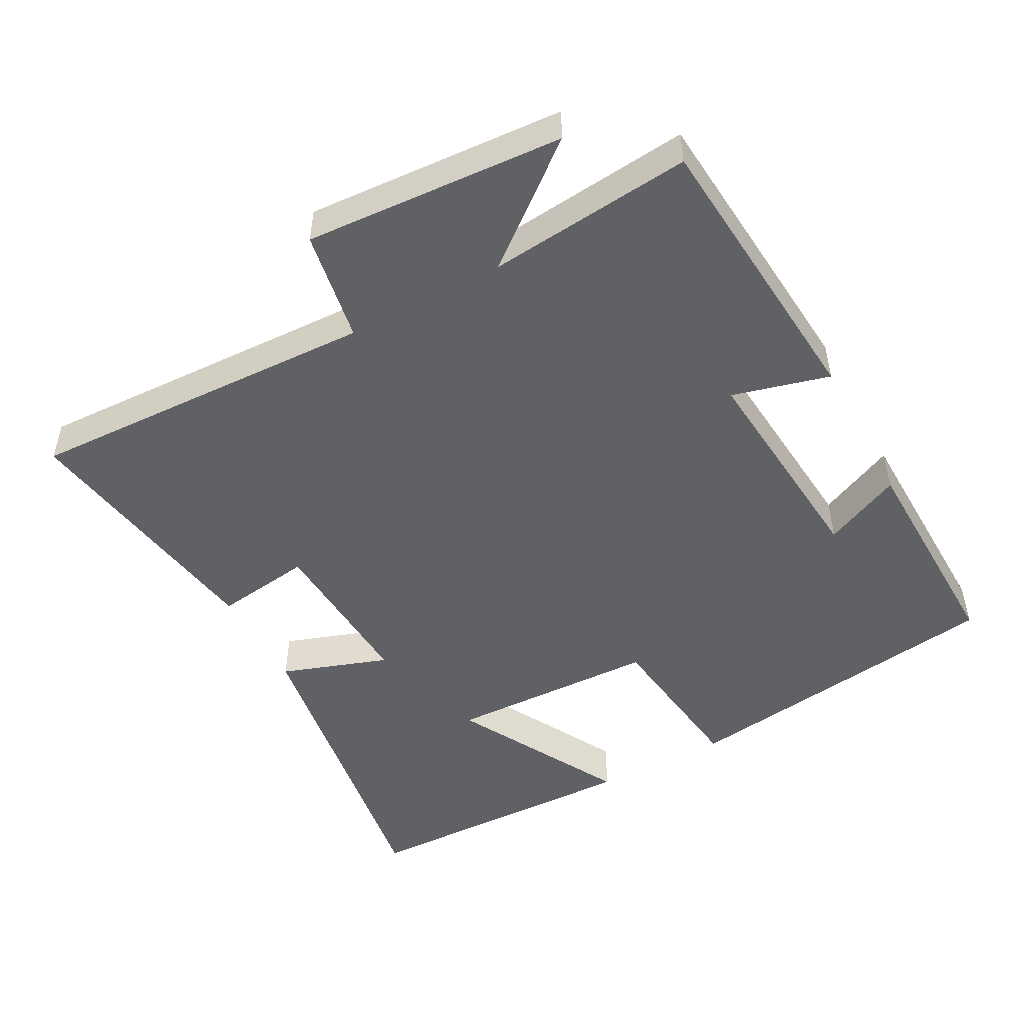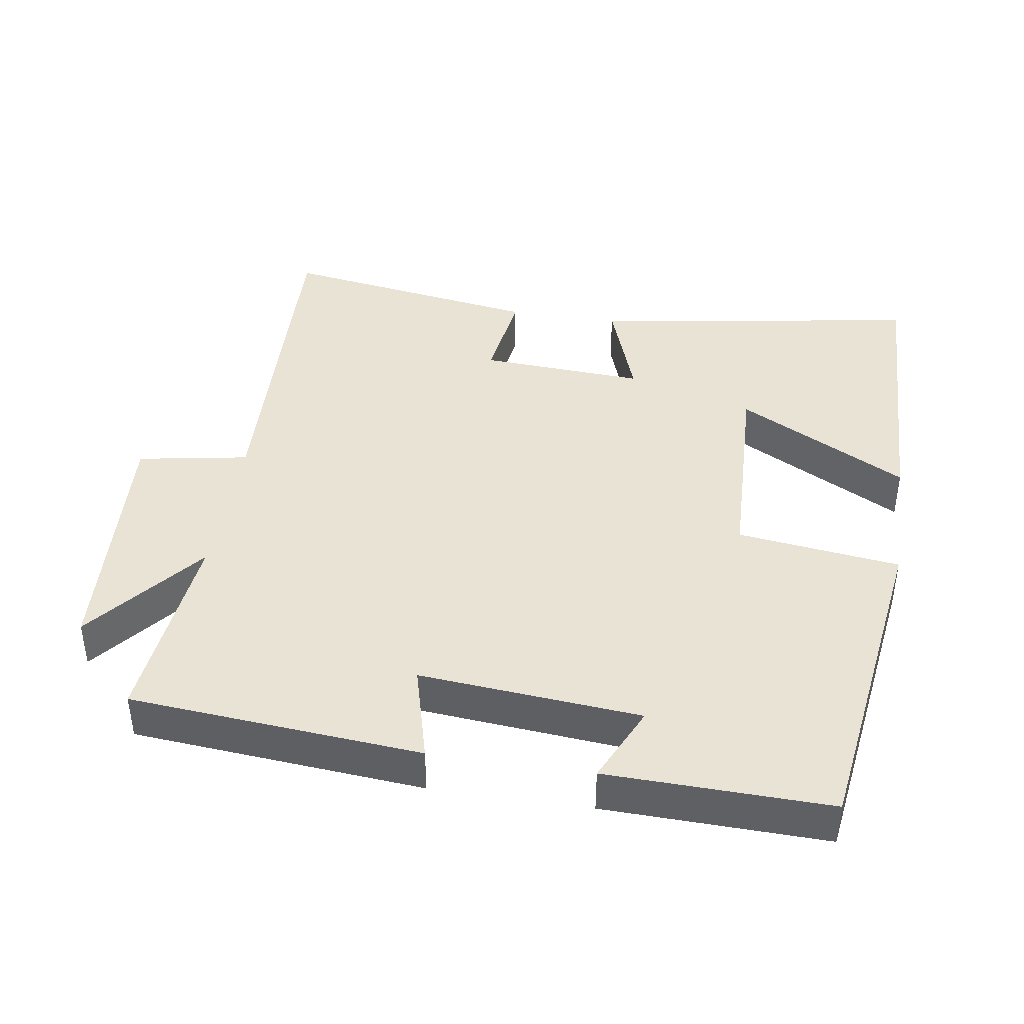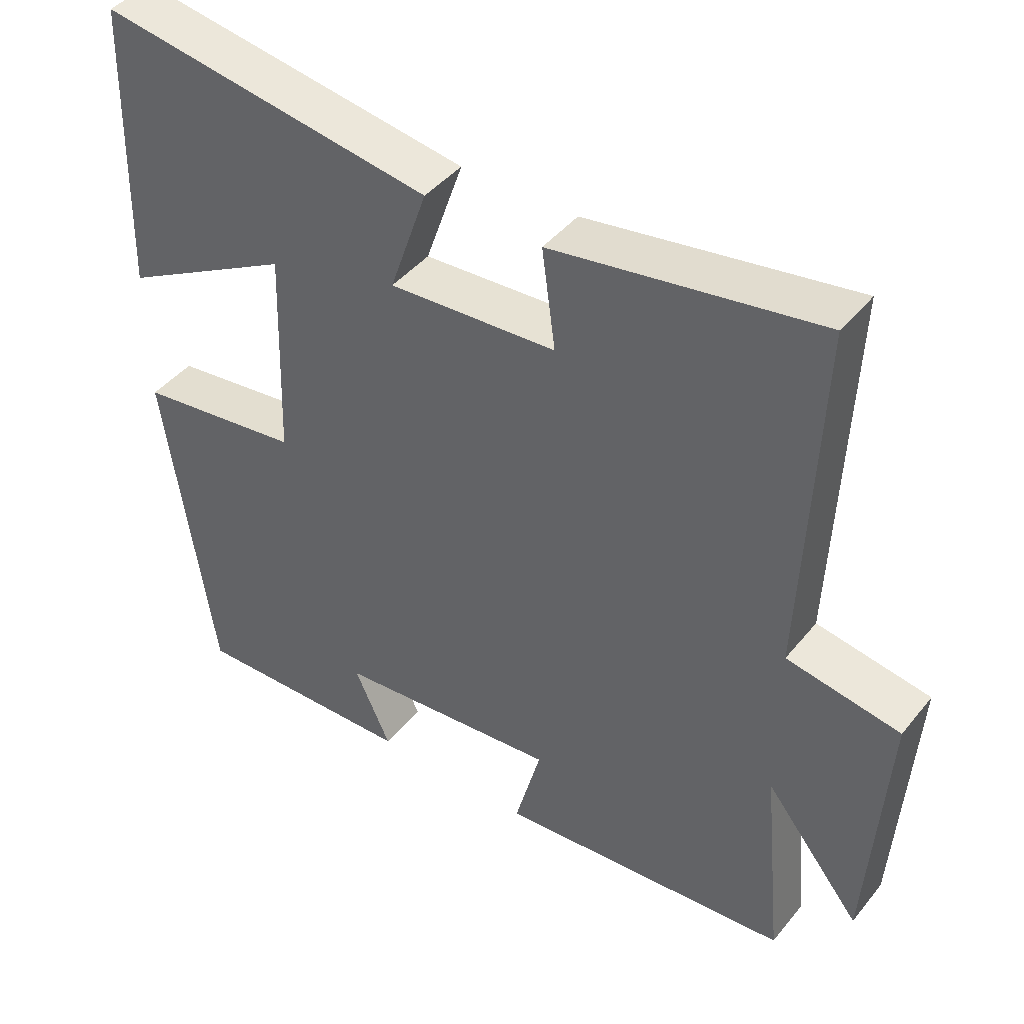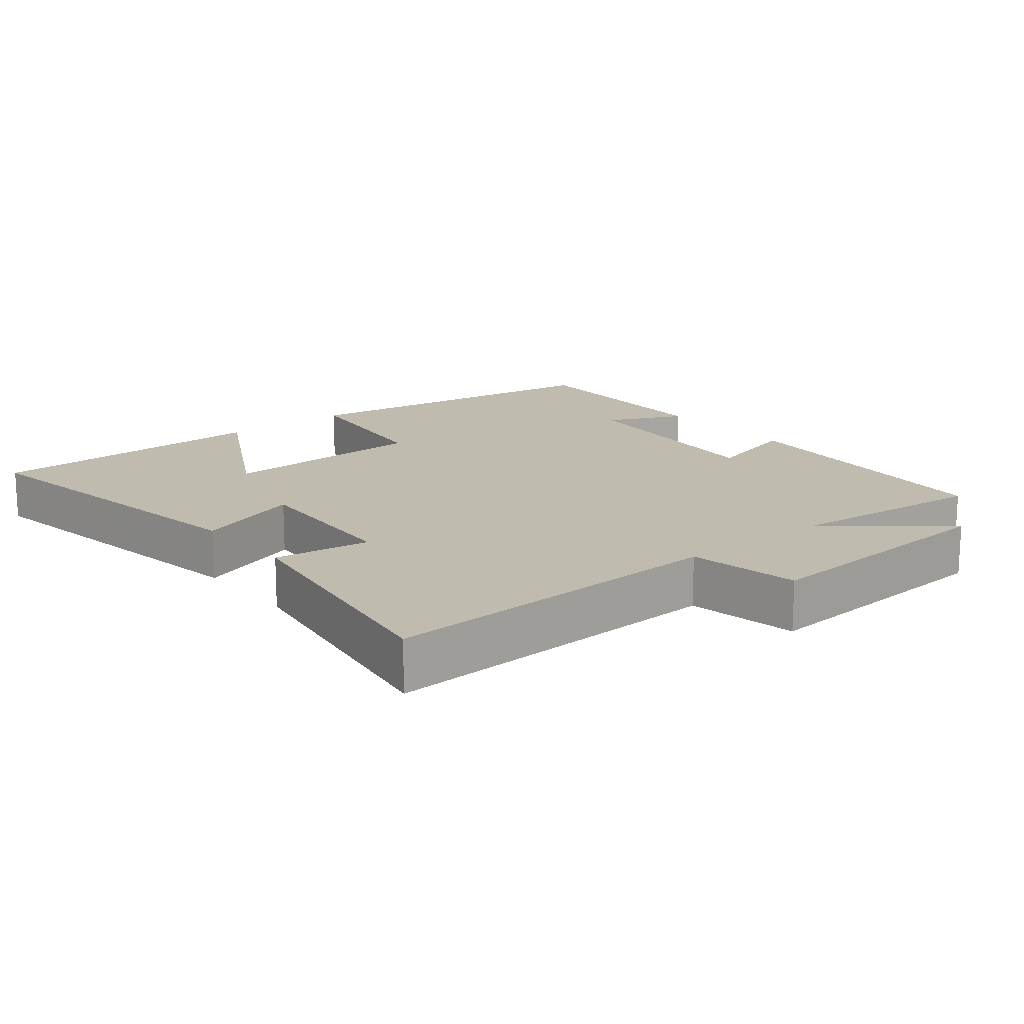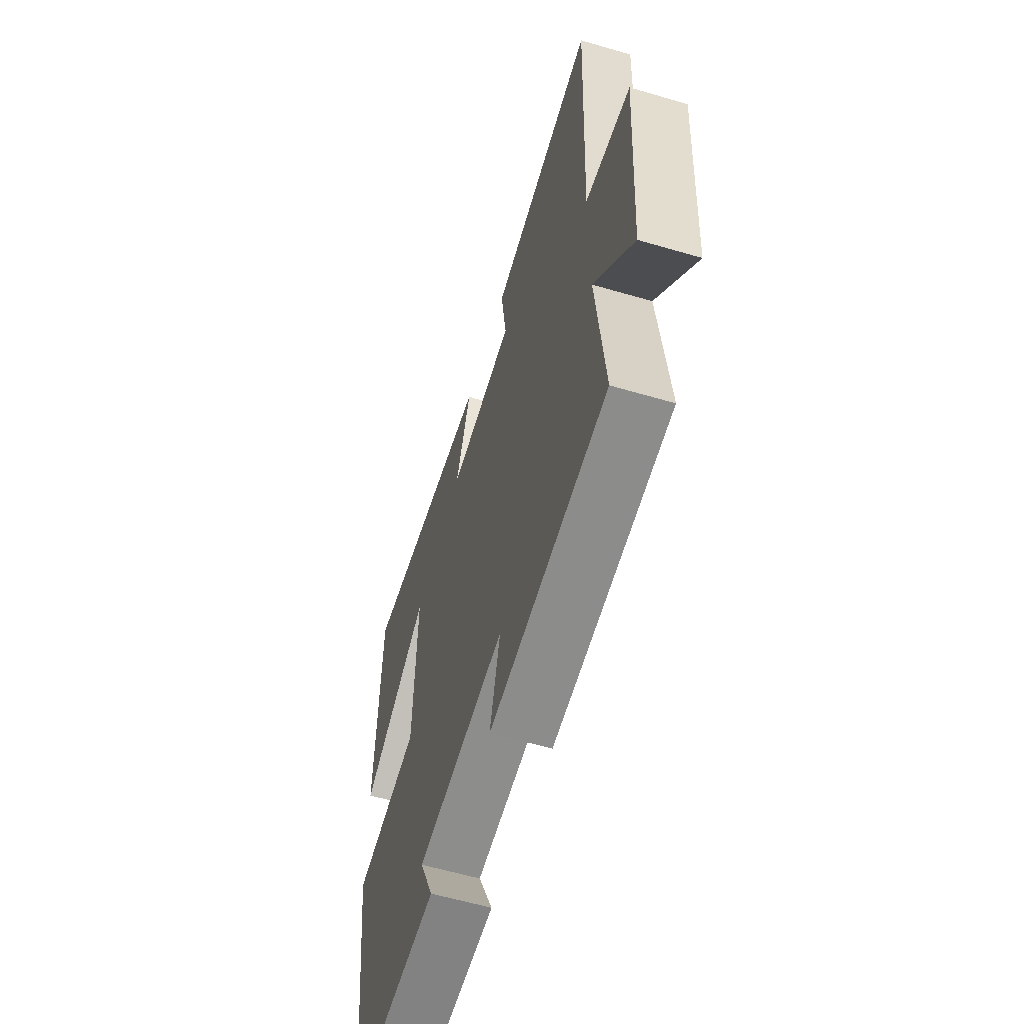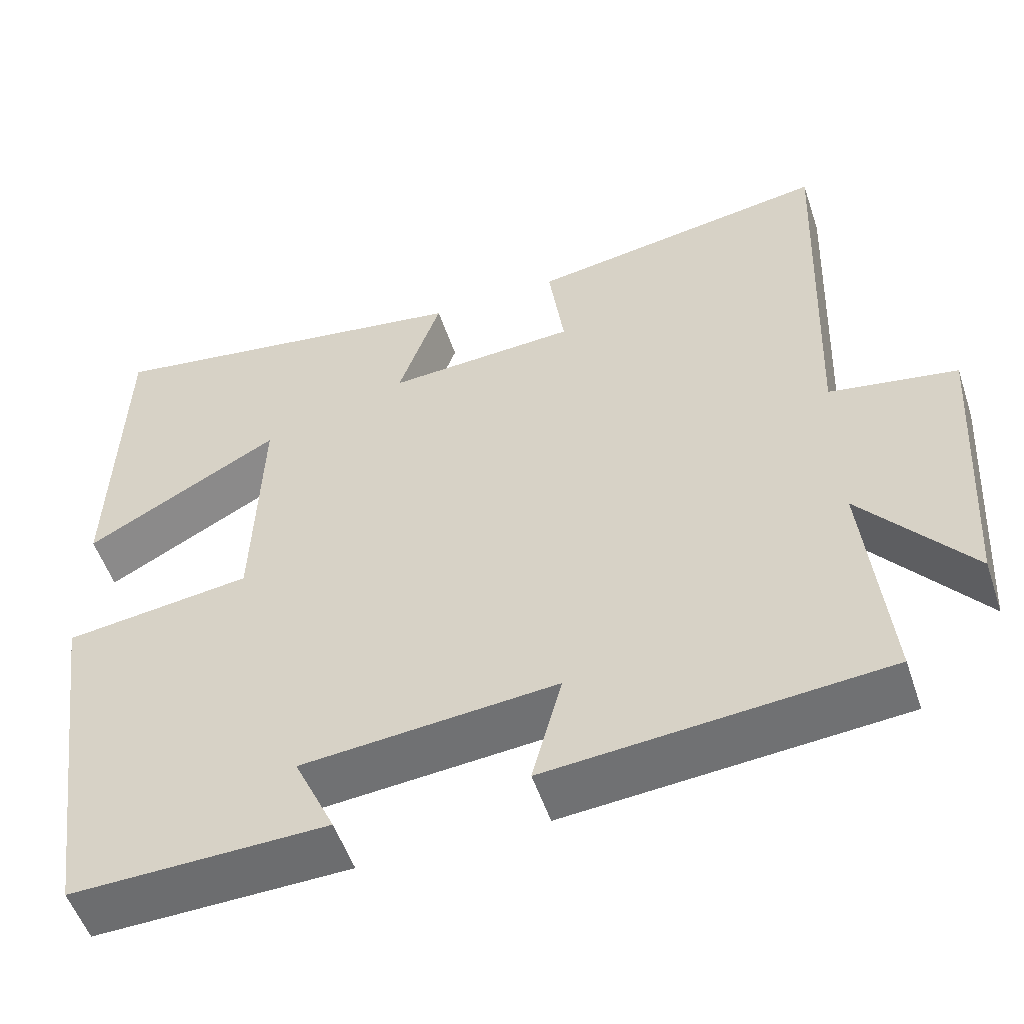
<metadata>
{"format":"obj","ext":"obj","renderer":"f3d","projection":"perspective","resolution":1024,"background":"white","views":[{"elev":-49.5,"azim":118.4,"up":"+Y"},{"elev":41.3,"azim":-171.2,"up":"+Y"},{"elev":43.3,"azim":35.9,"up":"+Z"},{"elev":16.0,"azim":50.9,"up":"+Y"},{"elev":-59.4,"azim":73.2,"up":"+Z"},{"elev":-53.3,"azim":18.4,"up":"+Z"}]}
</metadata>
<code>
v 0.52 0.07 0.559
v 0.5 0.07 0.057
v 0.659 0.07 0.029
v 0.635 0.07 -0.341
v 0.5 0.07 -0.173
v 0.529 0.07 -0.465
v 0.113 0.07 -0.5
v 0.15 0.07 -0.361
v -0.166 0.07 -0.389
v -0.115 0.07 -0.5
v -0.433 0.07 -0.508
v -0.5 0.07 -0.035
v -0.267 0.07 -0.005
v -0.257 0.07 0.295
v -0.5 0.07 0.163
v -0.489 0.07 0.574
v -0.018 0.07 0.5
v -0.071 0.07 0.347
v 0.165 0.07 0.361
v 0.146 0.07 0.5
v 0.52 0 0.559
v 0.5 0 0.057
v 0.659 0 0.029
v 0.635 0 -0.341
v 0.5 0 -0.173
v 0.529 0 -0.465
v 0.113 0 -0.5
v 0.15 0 -0.361
v -0.166 0 -0.389
v -0.115 0 -0.5
v -0.433 0 -0.508
v -0.5 0 -0.035
v -0.267 0 -0.005
v -0.257 0 0.295
v -0.5 0 0.163
v -0.489 0 0.574
v -0.018 0 0.5
v -0.071 0 0.347
v 0.165 0 0.361
v 0.146 0 0.5
f 19 20 1 2
f 18 19 2
f 16 17 18
f 14 15 16
f 14 16 18
f 13 14 18 2
f 9 10 11 12
f 13 2 3
f 12 13 3
f 9 12 3
f 8 9 3
f 5 6 7 8
f 3 4 5
f 3 5 8
f 22 21 40 39
f 22 39 38
f 38 37 36
f 36 35 34
f 38 36 34
f 22 38 34 33
f 32 31 30 29
f 23 22 33
f 23 33 32
f 23 32 29
f 23 29 28
f 28 27 26 25
f 25 24 23
f 28 25 23
f 1 21 22 2
f 2 22 23 3
f 3 23 24 4
f 4 24 25 5
f 5 25 26 6
f 6 26 27 7
f 7 27 28 8
f 8 28 29 9
f 9 29 30 10
f 10 30 31 11
f 11 31 32 12
f 12 32 33 13
f 13 33 34 14
f 14 34 35 15
f 15 35 36 16
f 16 36 37 17
f 17 37 38 18
f 18 38 39 19
f 19 39 40 20
f 20 40 21 1

</code>
